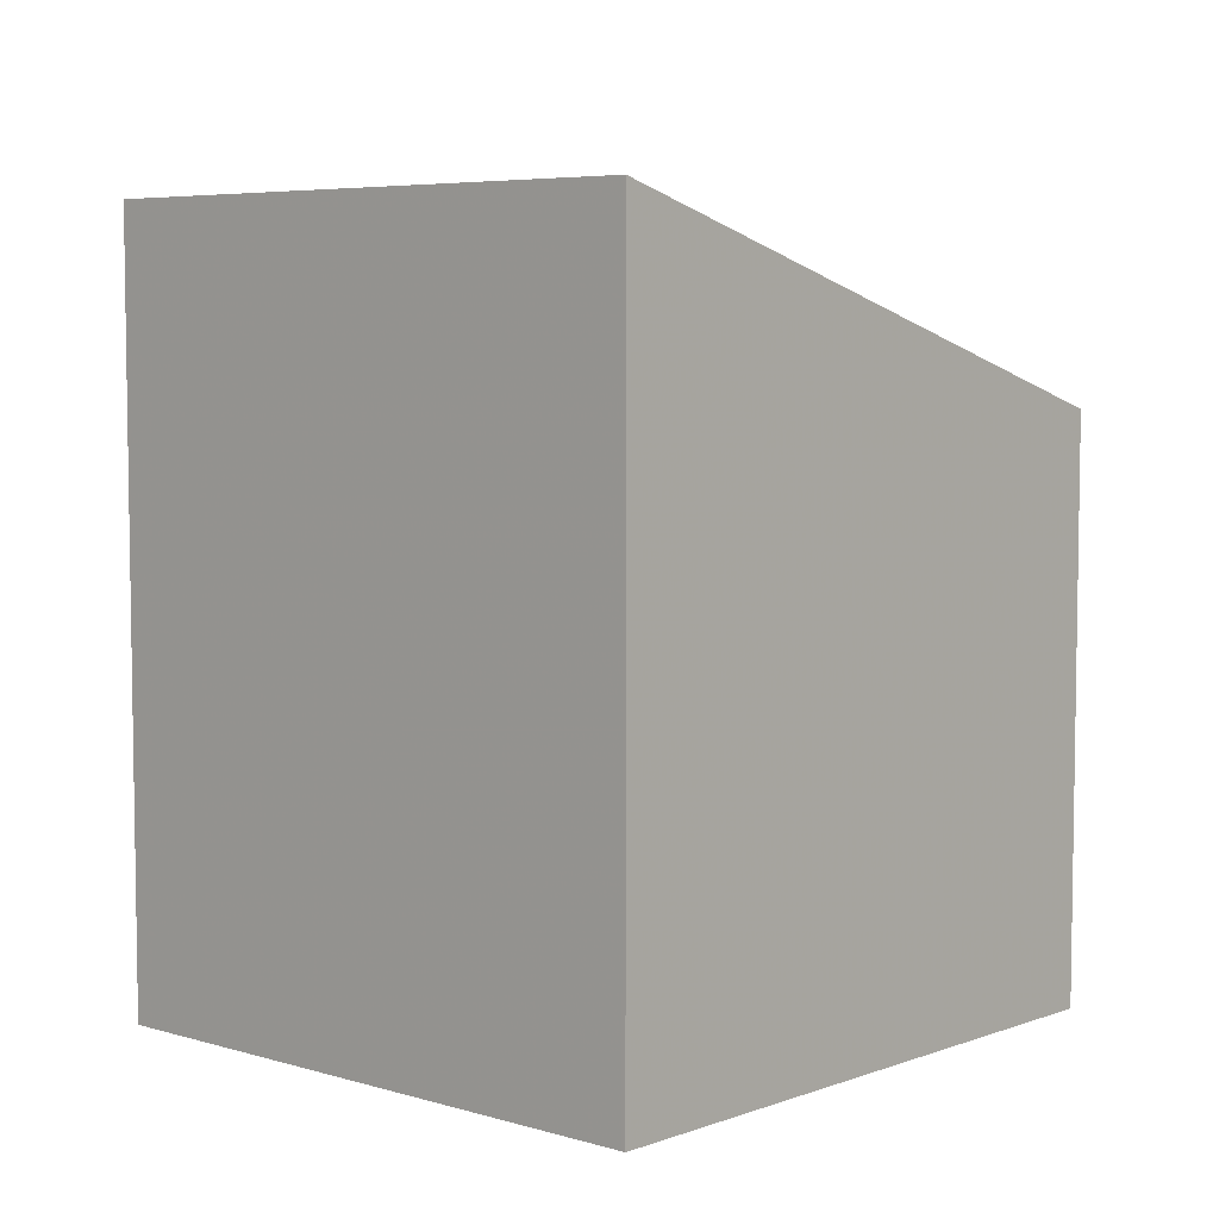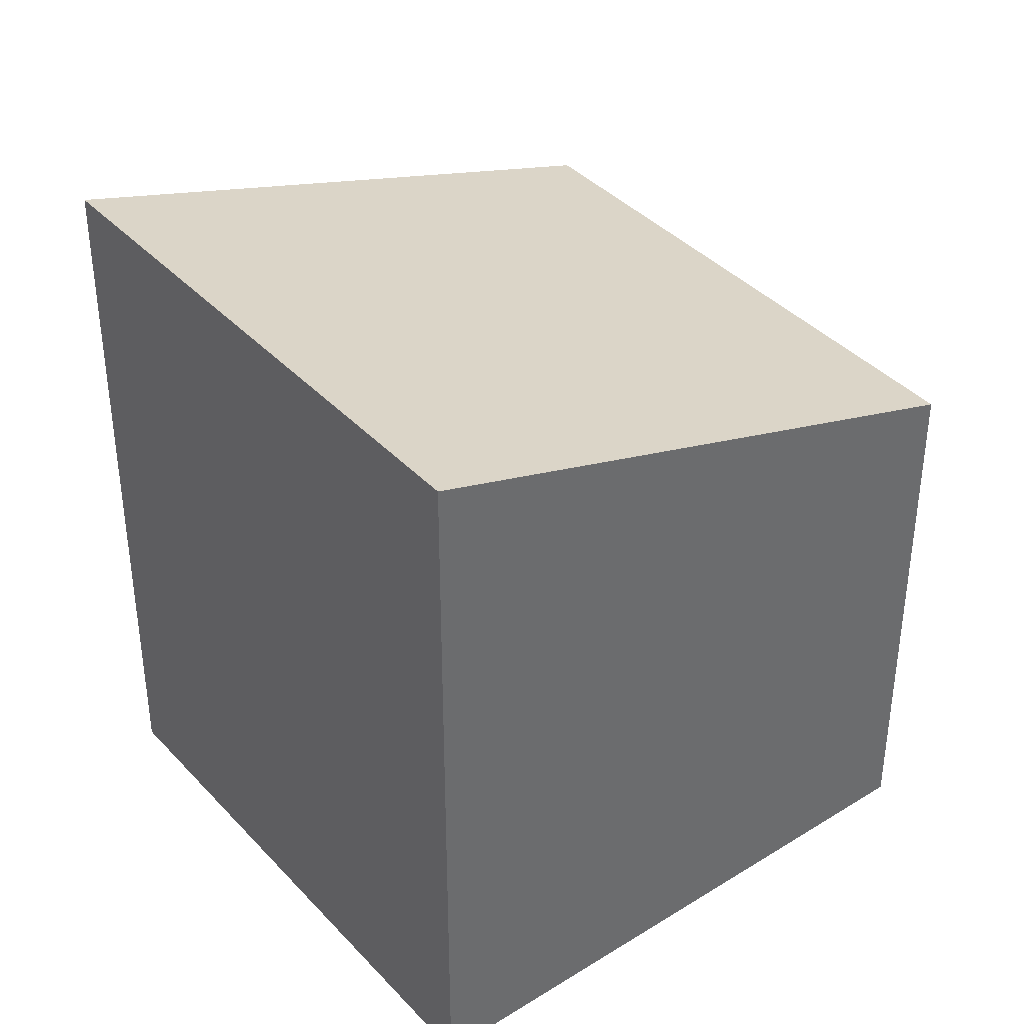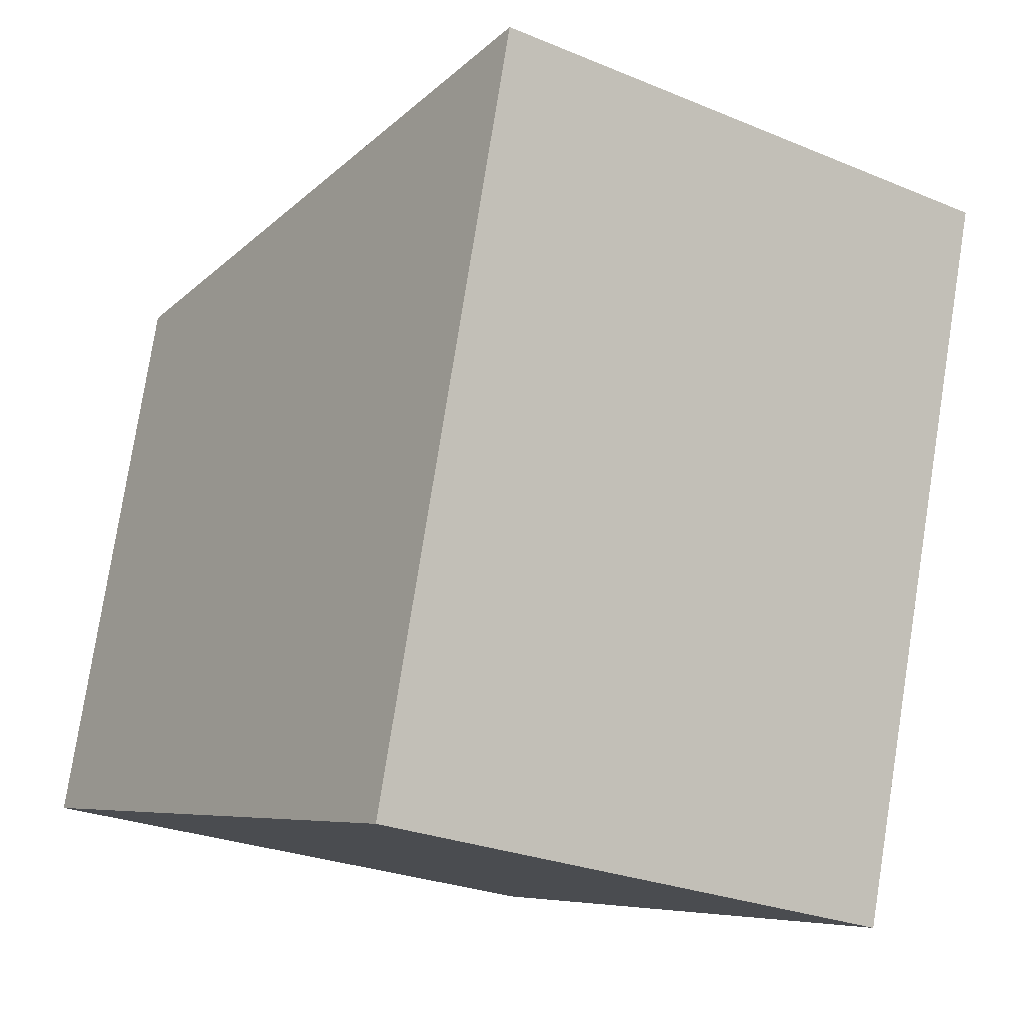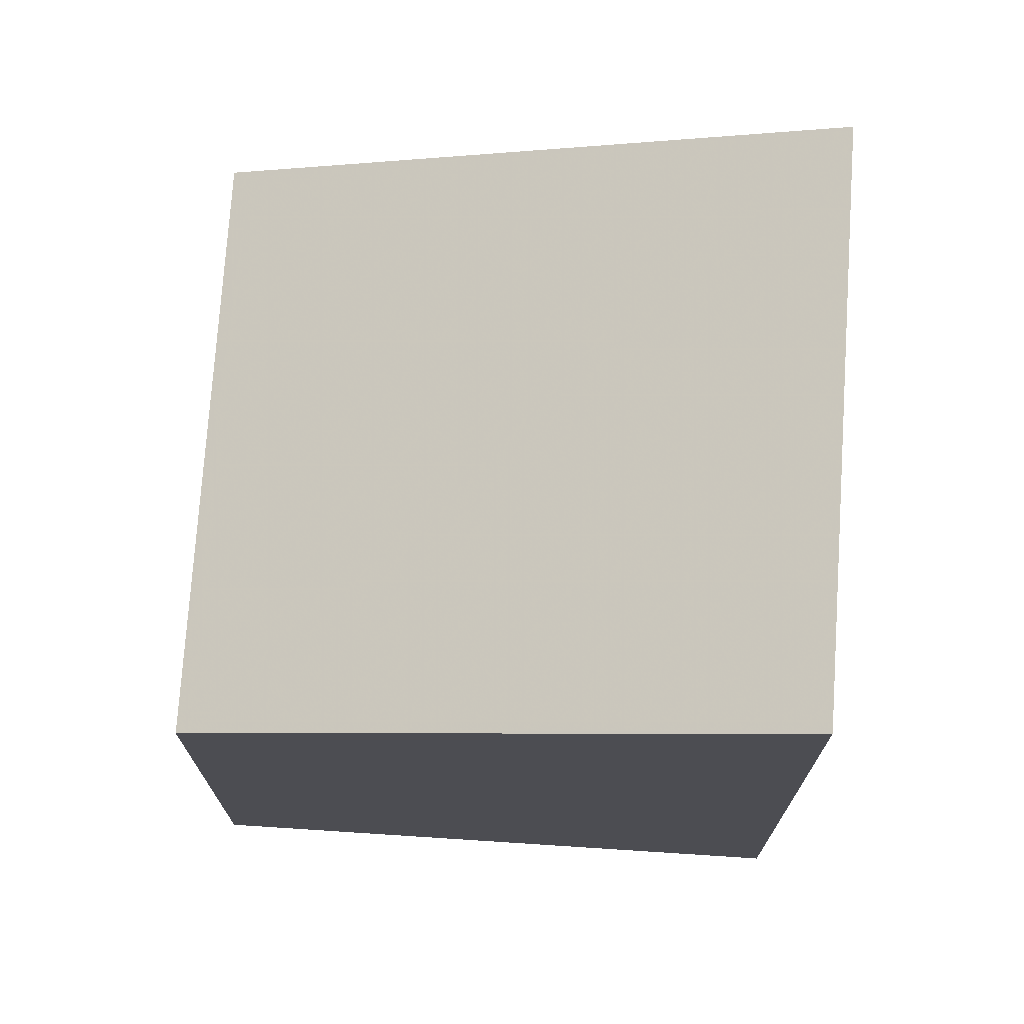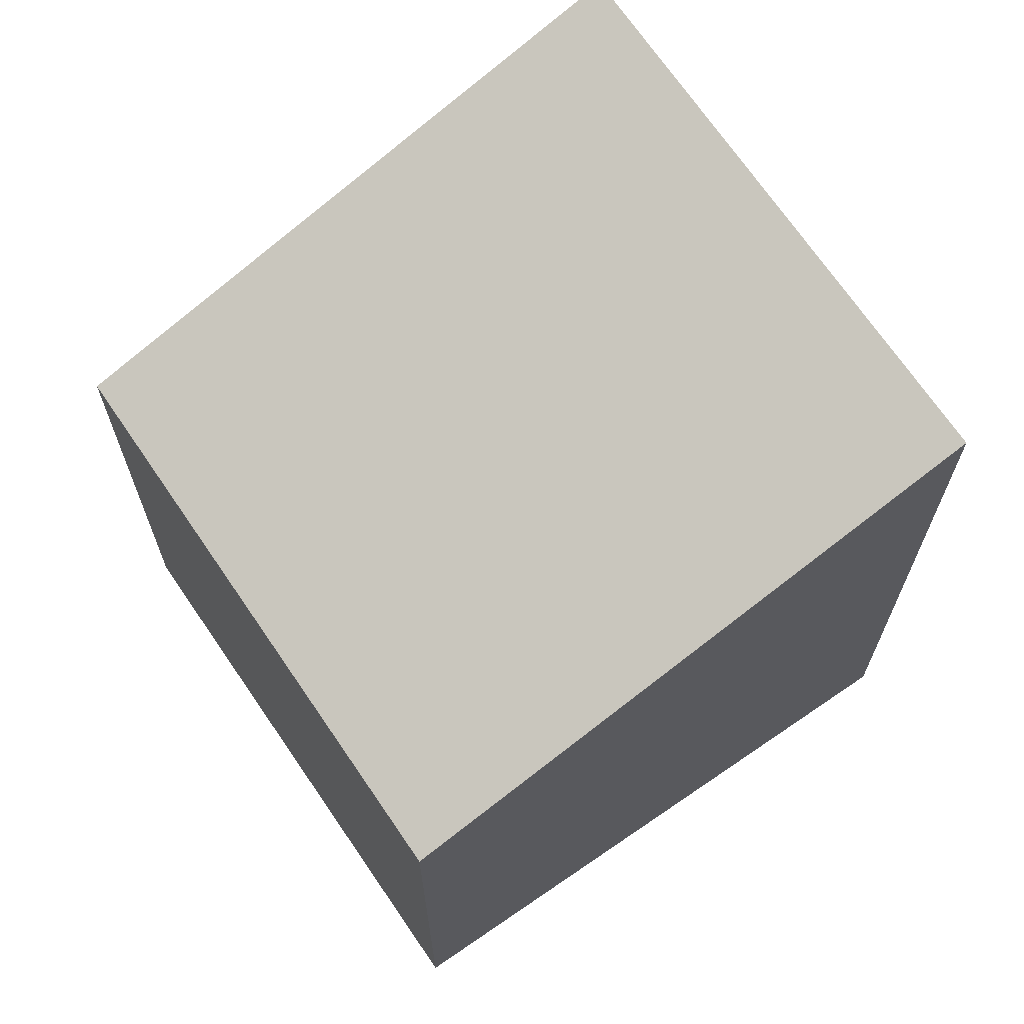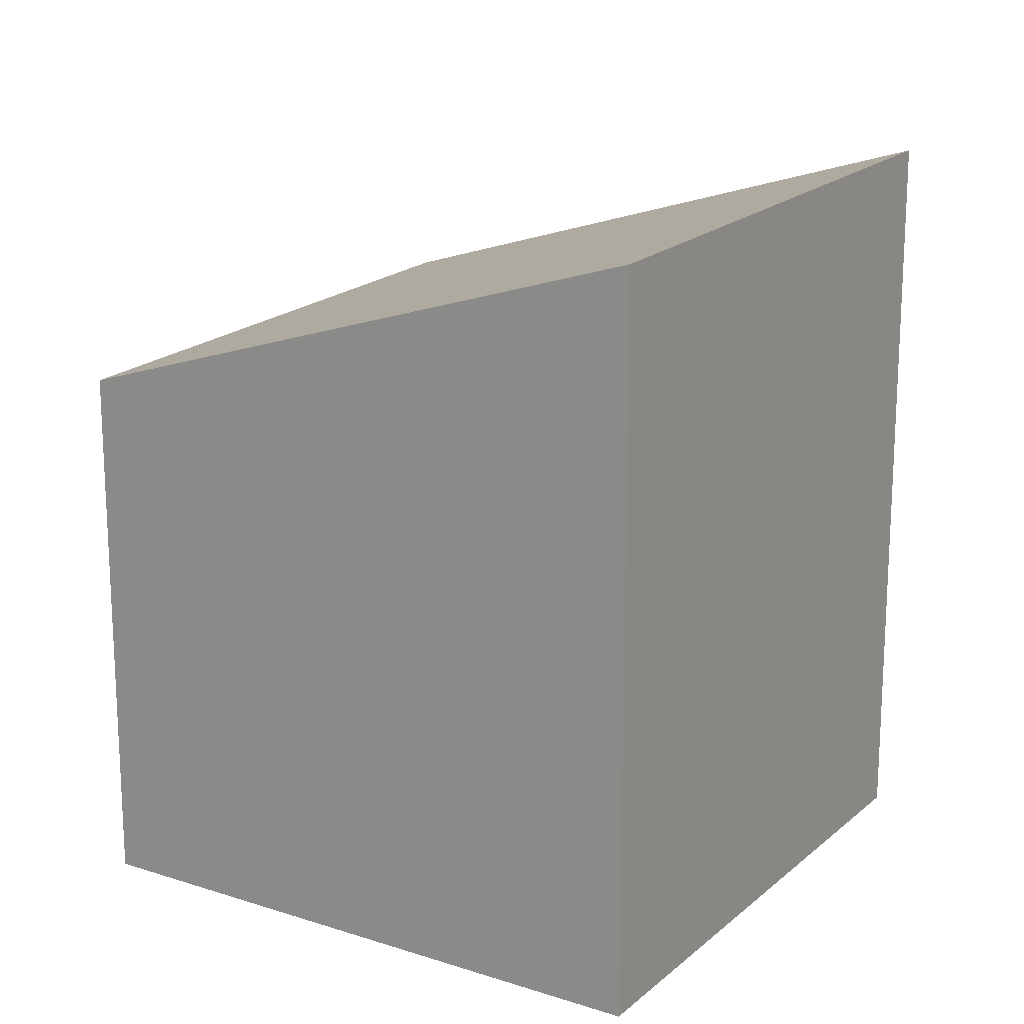
<metadata>
{"format":"obj","ext":"obj","renderer":"f3d","projection":"perspective","resolution":1024,"background":"white","views":[{"elev":6.4,"azim":-102.1,"up":"+Z"},{"elev":39.7,"azim":-92.0,"up":"+Z"},{"elev":78.6,"azim":-171.0,"up":"+Y"},{"elev":73.6,"azim":129.5,"up":"+Z"},{"elev":69.3,"azim":91.3,"up":"+Z"},{"elev":18.4,"azim":158.0,"up":"+Z"}]}
</metadata>
<code>
v 13.56 170.1 -2.088
v 15.44 167.5 -3.104
v 17.94 169.3 -3.151
v 16.06 171.9 -2.135
v 13.57 170.1 -2.092
v 16.07 171.9 -2.139
v 17.93 169.3 -3.151
v 16.05 171.9 -2.138
v 16.04 171.9 -2.134
v 15.46 167.5 -3.104
v 13.58 170.1 -2.092
v 13.58 170.1 -2.088
v 17.88 169.3 -3.124
v 15.41 167.6 -3.077
v 15.39 167.6 -3.077
v 17.89 169.3 -3.124
v 13.57 170.1 -2.092
v 13.56 170.1 -2.088
v 13.56 170.1 -5.977
v 13.57 170.1 -5.977
v 15.46 167.5 -3.104
v 15.44 167.5 -3.104
v 15.44 167.5 -5.977
v 15.46 167.5 -5.977
v 17.89 169.3 -3.124
v 17.94 169.3 -3.151
v 17.94 169.3 -5.977
v 17.89 169.3 -5.977
v 16.04 171.9 -2.134
v 16.06 171.9 -2.135
v 16.06 171.9 -5.977
v 16.04 171.9 -5.977
v 15.39 167.6 -3.077
v 13.57 170.1 -2.092
v 13.57 170.1 -5.977
v 15.39 167.6 -5.977
v 16.06 171.9 -2.135
v 16.07 171.9 -2.139
v 16.07 171.9 -5.977
v 16.06 171.9 -5.977
v 17.94 169.3 -3.151
v 17.93 169.3 -3.151
v 17.93 169.3 -5.977
v 17.94 169.3 -5.977
v 13.58 170.1 -2.088
v 16.04 171.9 -2.134
v 16.04 171.9 -5.977
v 13.58 170.1 -5.977
v 17.93 169.3 -3.151
v 15.46 167.5 -3.104
v 15.46 167.5 -5.977
v 17.93 169.3 -5.977
v 13.56 170.1 -2.088
v 13.58 170.1 -2.088
v 13.58 170.1 -5.977
v 13.56 170.1 -5.977
v 15.44 167.5 -3.104
v 15.39 167.6 -3.077
v 15.39 167.6 -5.977
v 15.44 167.5 -5.977
v 16.07 171.9 -2.139
v 17.89 169.3 -3.124
v 17.89 169.3 -5.977
v 16.07 171.9 -5.977
v 16.06 171.9 -5.977
v 17.94 169.3 -5.977
v 15.44 167.5 -5.977
v 13.56 170.1 -5.977
f 12 1 5 11
f 15 2 10 14
f 13 7 3 16
f 8 6 4 9
f 14 10 7 13
f 11 8 9 12
f 13 8 11 14
f 14 11 5 15
f 16 6 8 13
f 18 19 20 17
f 22 23 24 21
f 26 27 28 25
f 30 31 32 29
f 34 35 36 33
f 38 39 40 37
f 42 43 44 41
f 46 47 48 45
f 50 51 52 49
f 54 55 56 53
f 58 59 60 57
f 62 63 64 61
f 66 67 68 65

</code>
